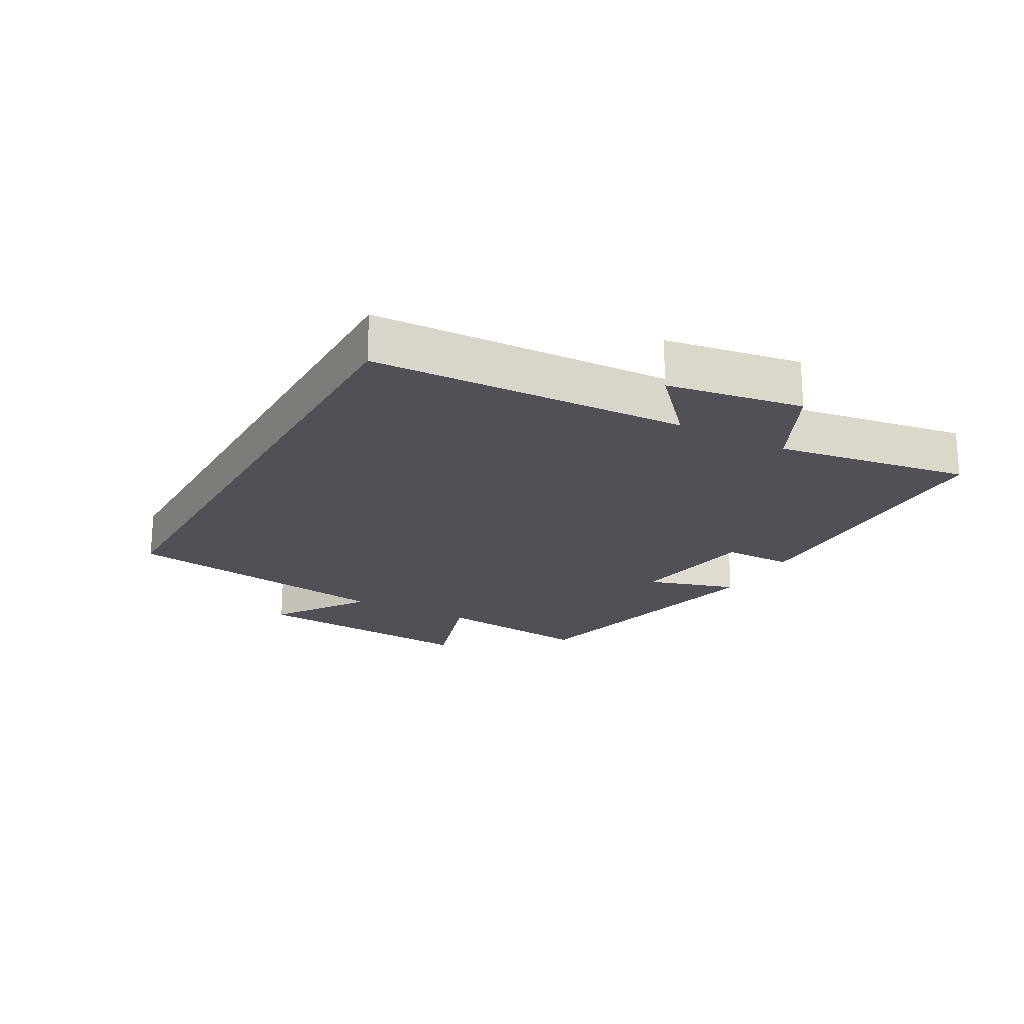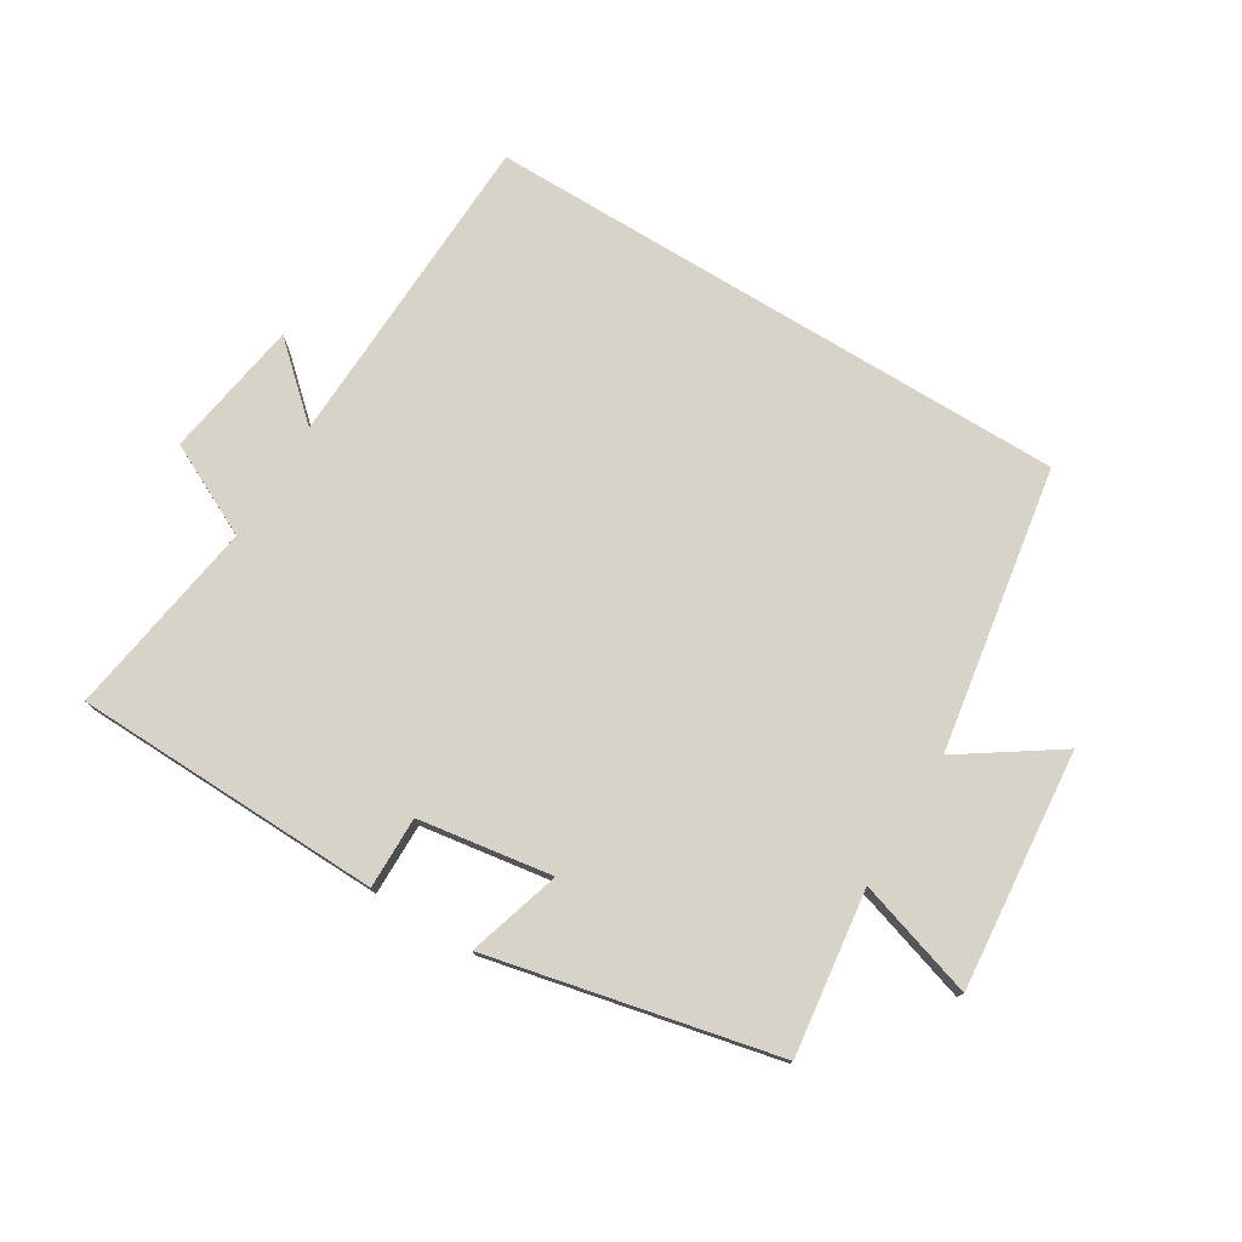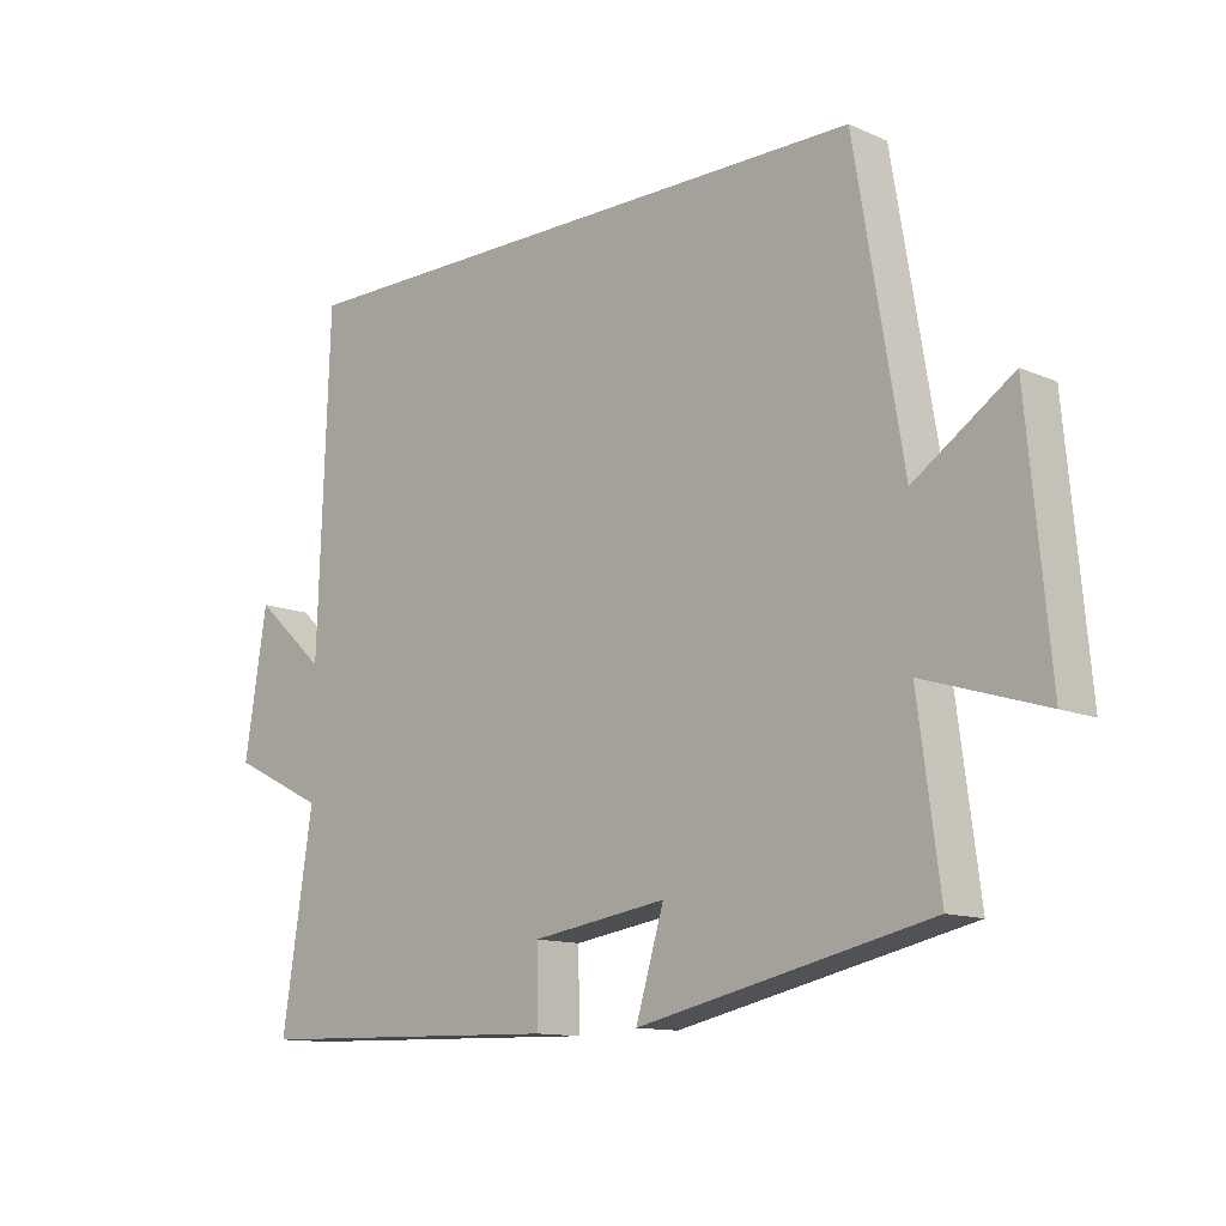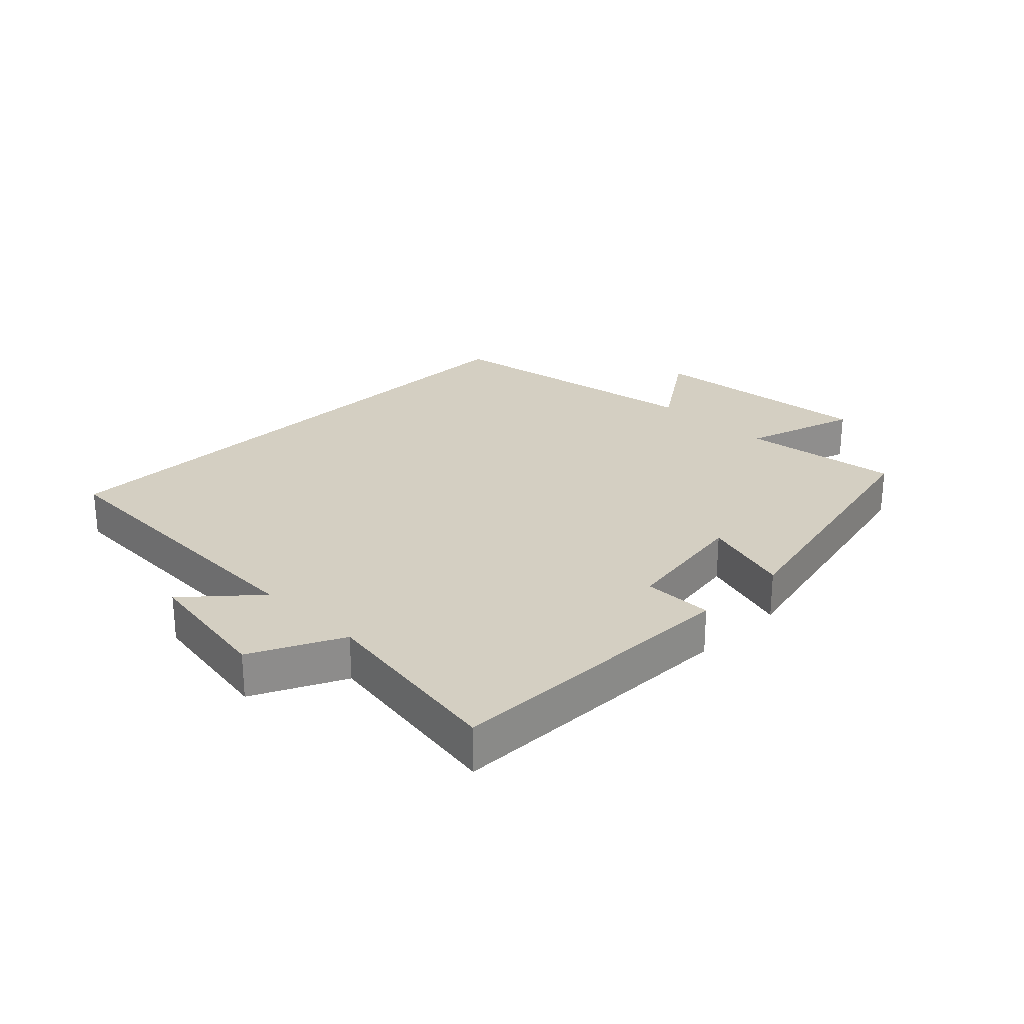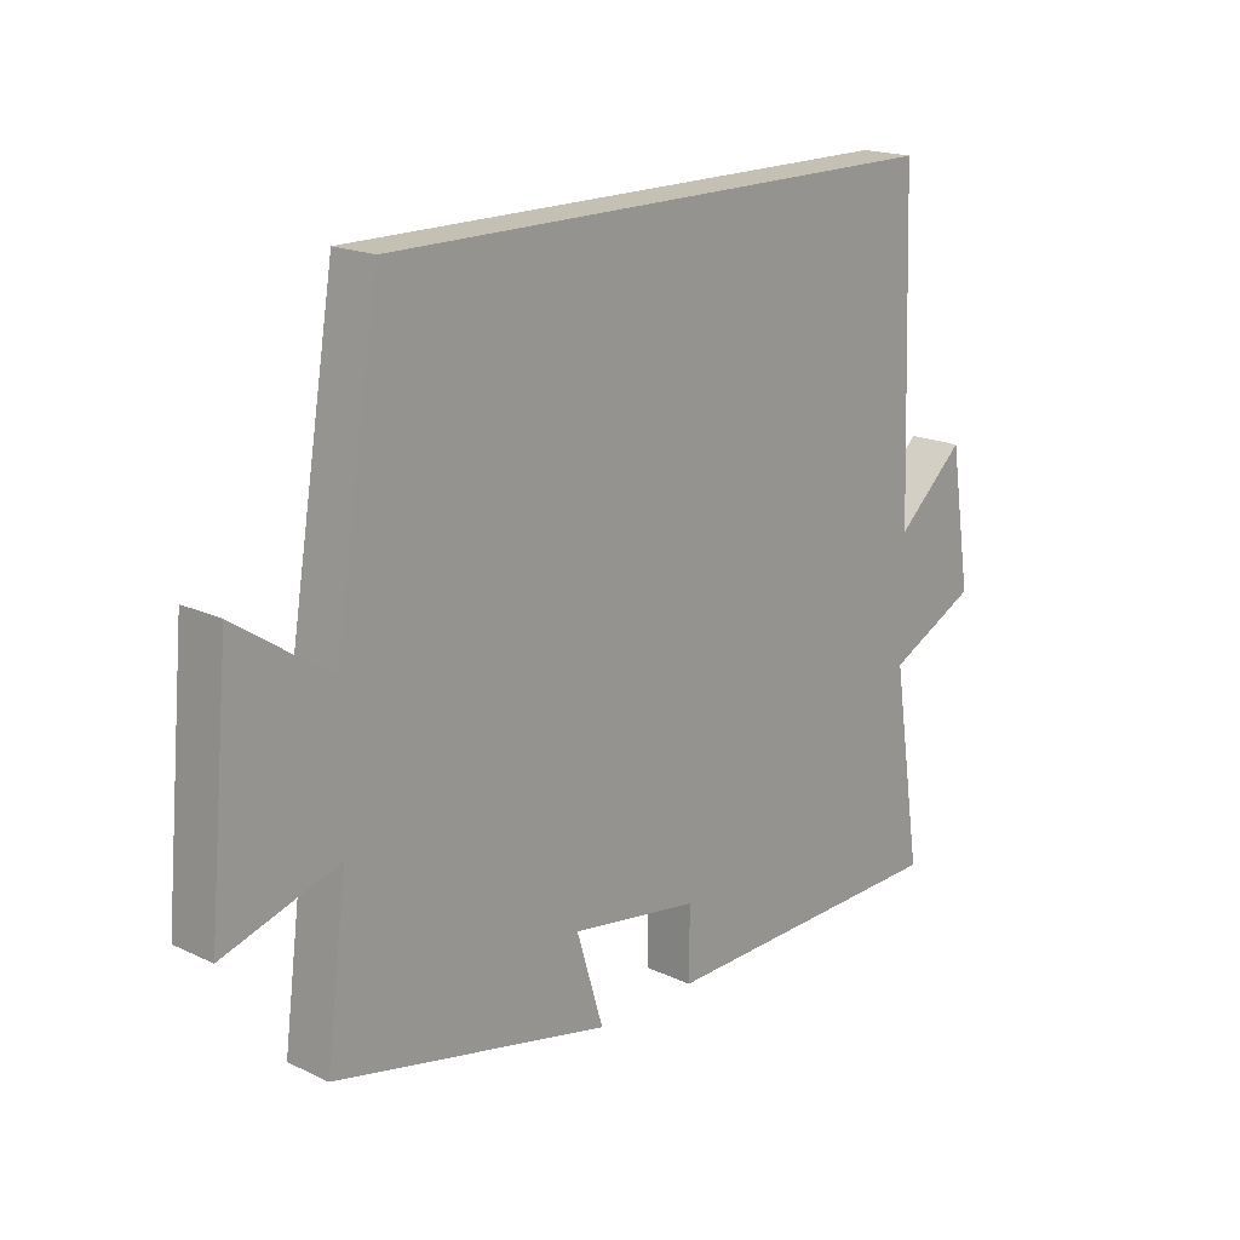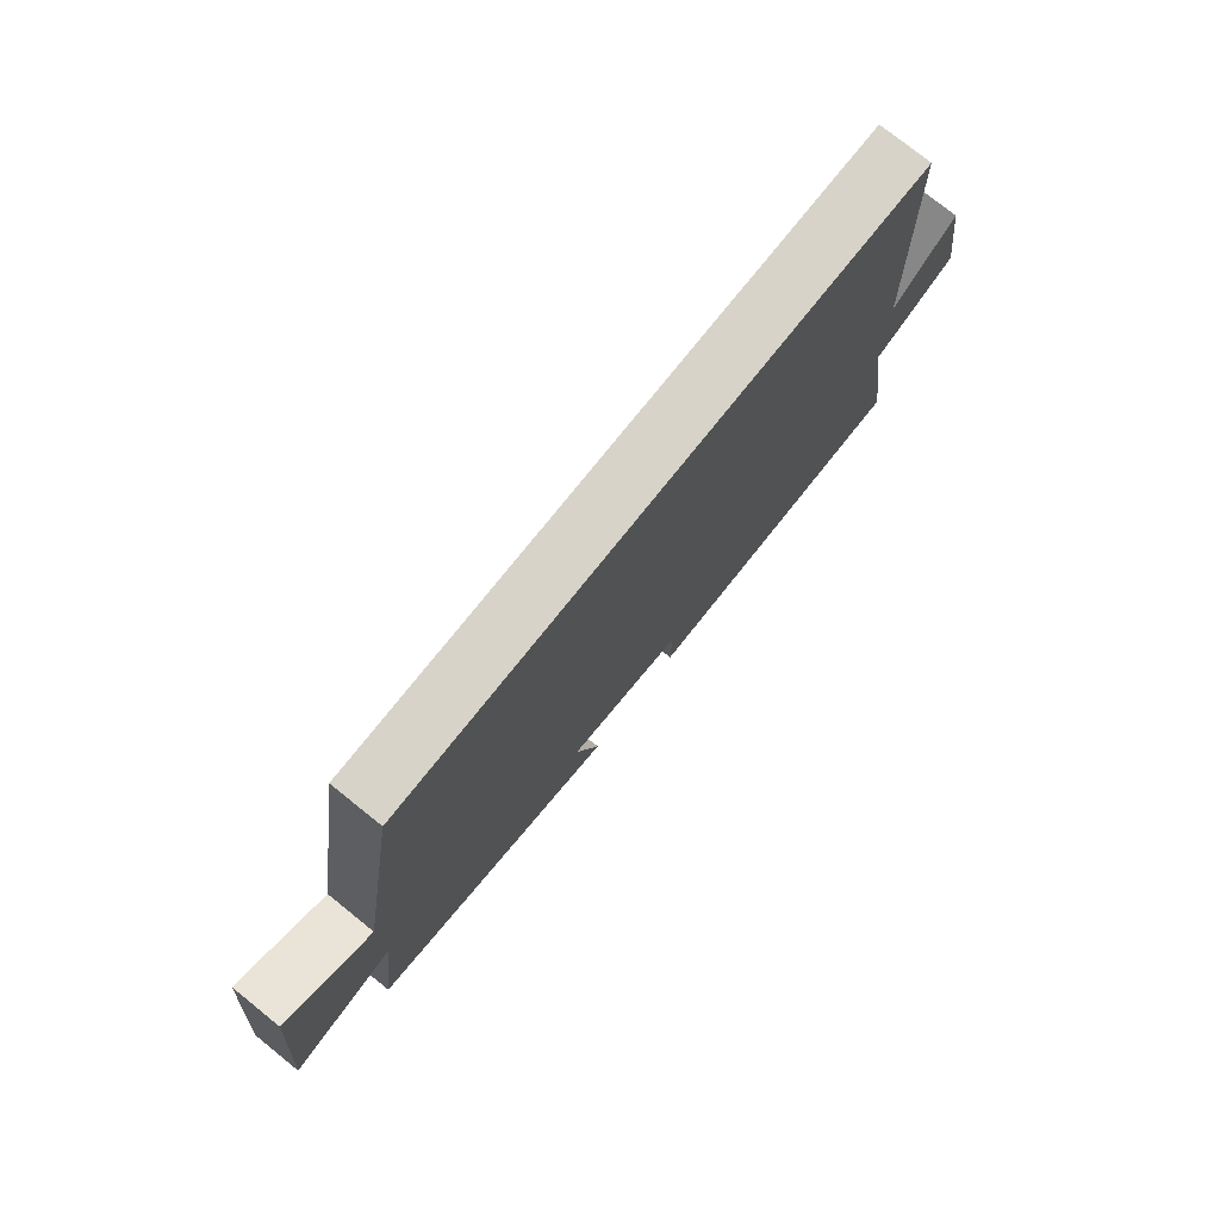
<metadata>
{"format":"obj","ext":"obj","renderer":"f3d","projection":"perspective","resolution":1024,"background":"white","views":[{"elev":-20.5,"azim":61.2,"up":"+Y"},{"elev":76.5,"azim":-148.6,"up":"+Y"},{"elev":-12.2,"azim":-135.7,"up":"+Z"},{"elev":25.4,"azim":134.8,"up":"+Y"},{"elev":18.3,"azim":-47.7,"up":"+Z"},{"elev":76.8,"azim":-51.3,"up":"+Z"}]}
</metadata>
<code>
v 0.547 0.07 -0.489
v 0.071 0.07 -0.5
v 0.072 0.07 -0.389
v -0.134 0.07 -0.357
v -0.091 0.07 -0.5
v -0.533 0.07 -0.401
v -0.5 0.07 -0.148
v -0.683 0.07 -0.205
v -0.649 0.07 0.163
v -0.5 0.07 0.062
v -0.427 0.07 0.5
v 0.482 0.07 0.5
v 0.5 0.07 0.003
v 0.609 0.07 0.101
v 0.643 0.07 -0.113
v 0.5 0.07 -0.183
v 0.547 0 -0.489
v 0.071 0 -0.5
v 0.072 0 -0.389
v -0.134 0 -0.357
v -0.091 0 -0.5
v -0.533 0 -0.401
v -0.5 0 -0.148
v -0.683 0 -0.205
v -0.649 0 0.163
v -0.5 0 0.062
v -0.427 0 0.5
v 0.482 0 0.5
v 0.5 0 0.003
v 0.609 0 0.101
v 0.643 0 -0.113
v 0.5 0 -0.183
f 13 14 15 16
f 12 13 16
f 11 12 16
f 10 11 16
f 10 16 1
f 7 8 9 10
f 7 10 1
f 4 5 6 7
f 3 4 7
f 3 7 1
f 1 2 3
f 32 31 30 29
f 32 29 28
f 32 28 27
f 32 27 26
f 17 32 26
f 26 25 24 23
f 17 26 23
f 23 22 21 20
f 23 20 19
f 17 23 19
f 19 18 17
f 1 17 18 2
f 2 18 19 3
f 3 19 20 4
f 4 20 21 5
f 5 21 22 6
f 6 22 23 7
f 7 23 24 8
f 8 24 25 9
f 9 25 26 10
f 10 26 27 11
f 11 27 28 12
f 12 28 29 13
f 13 29 30 14
f 14 30 31 15
f 15 31 32 16
f 16 32 17 1

</code>
